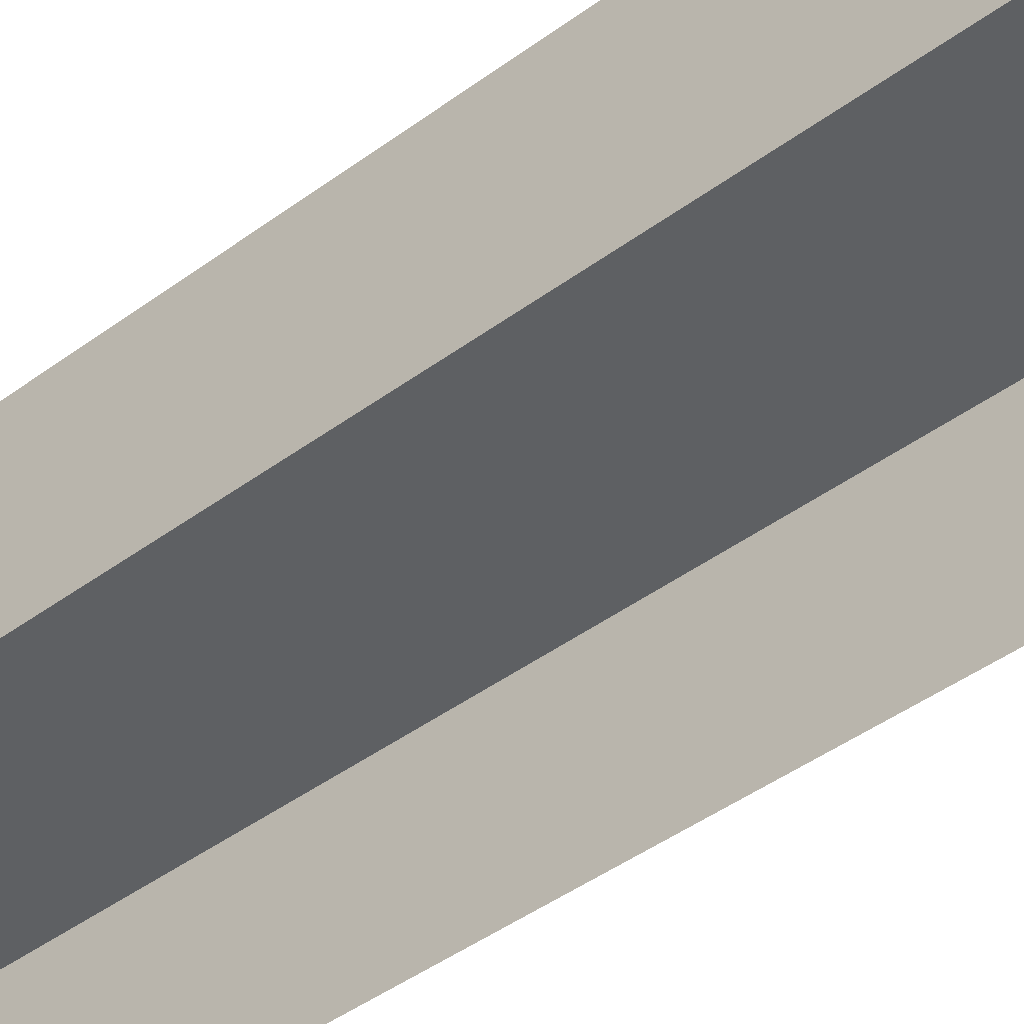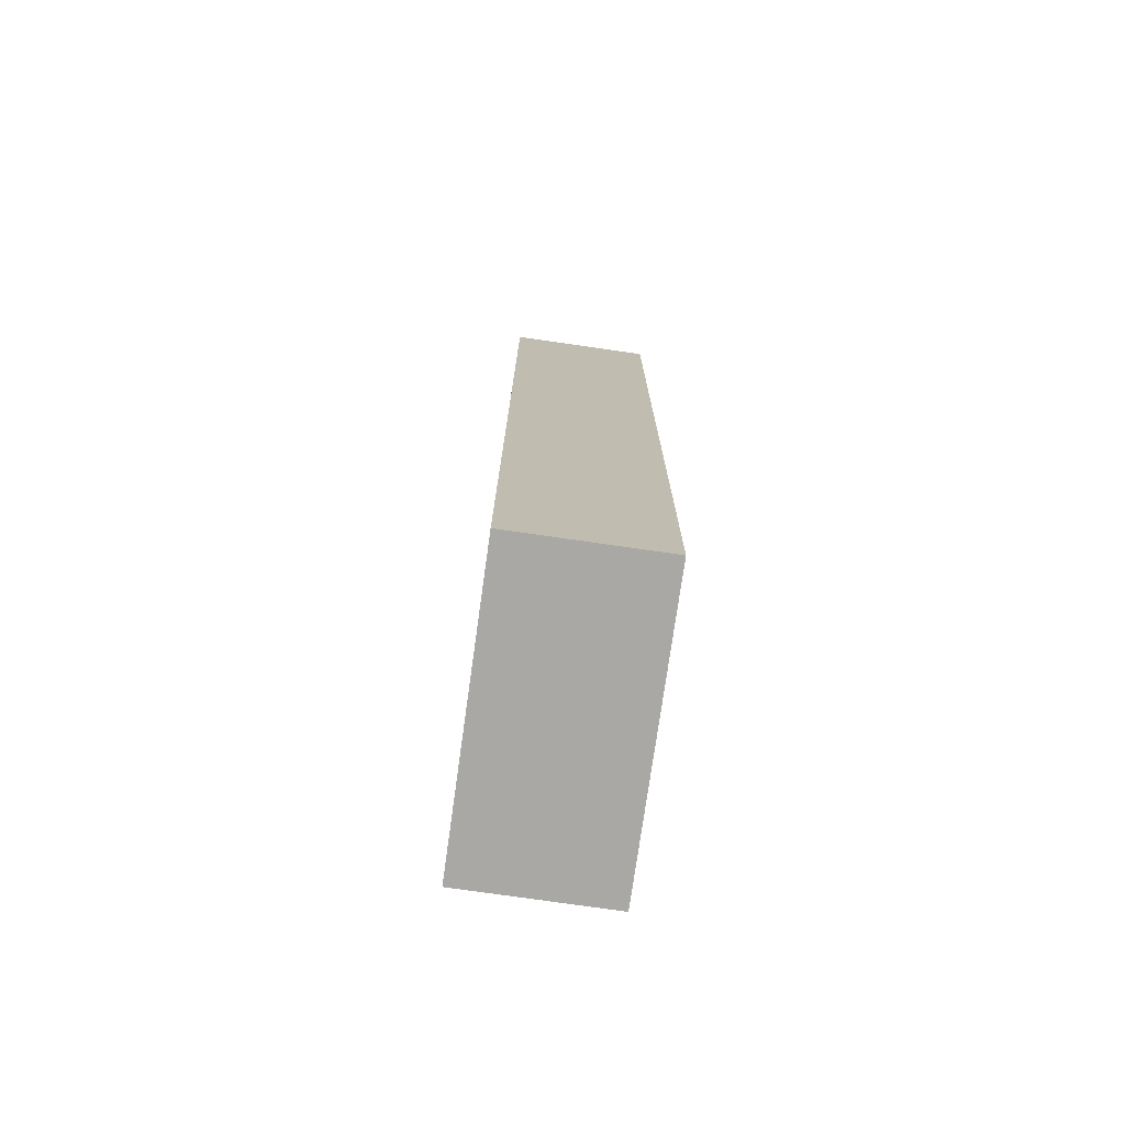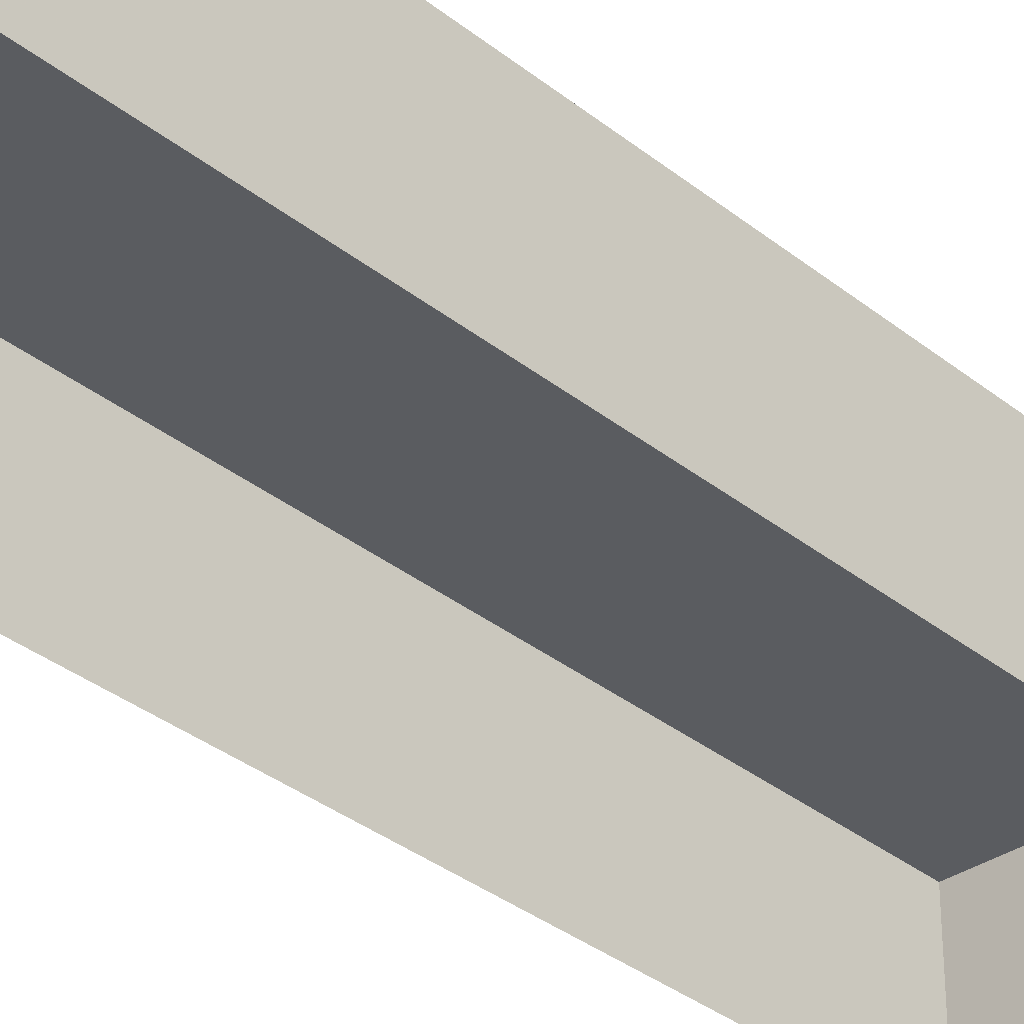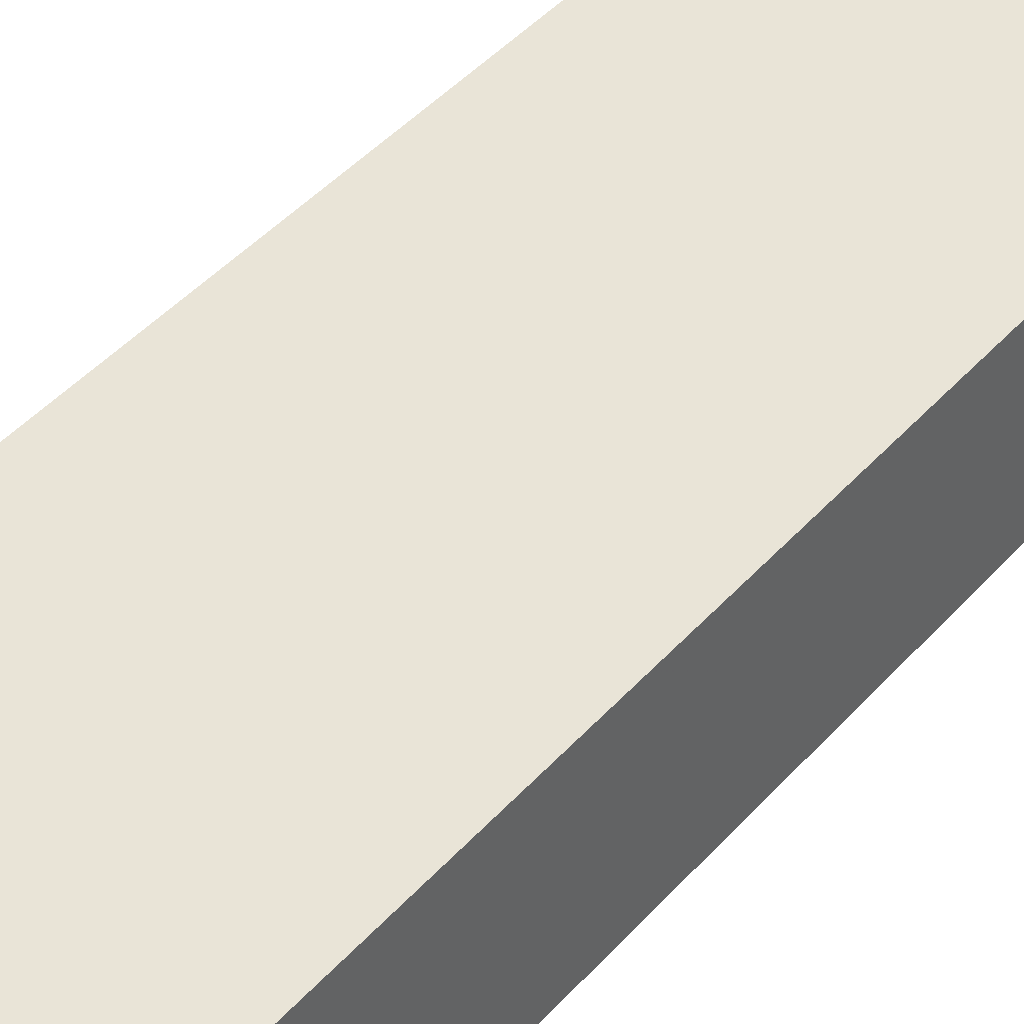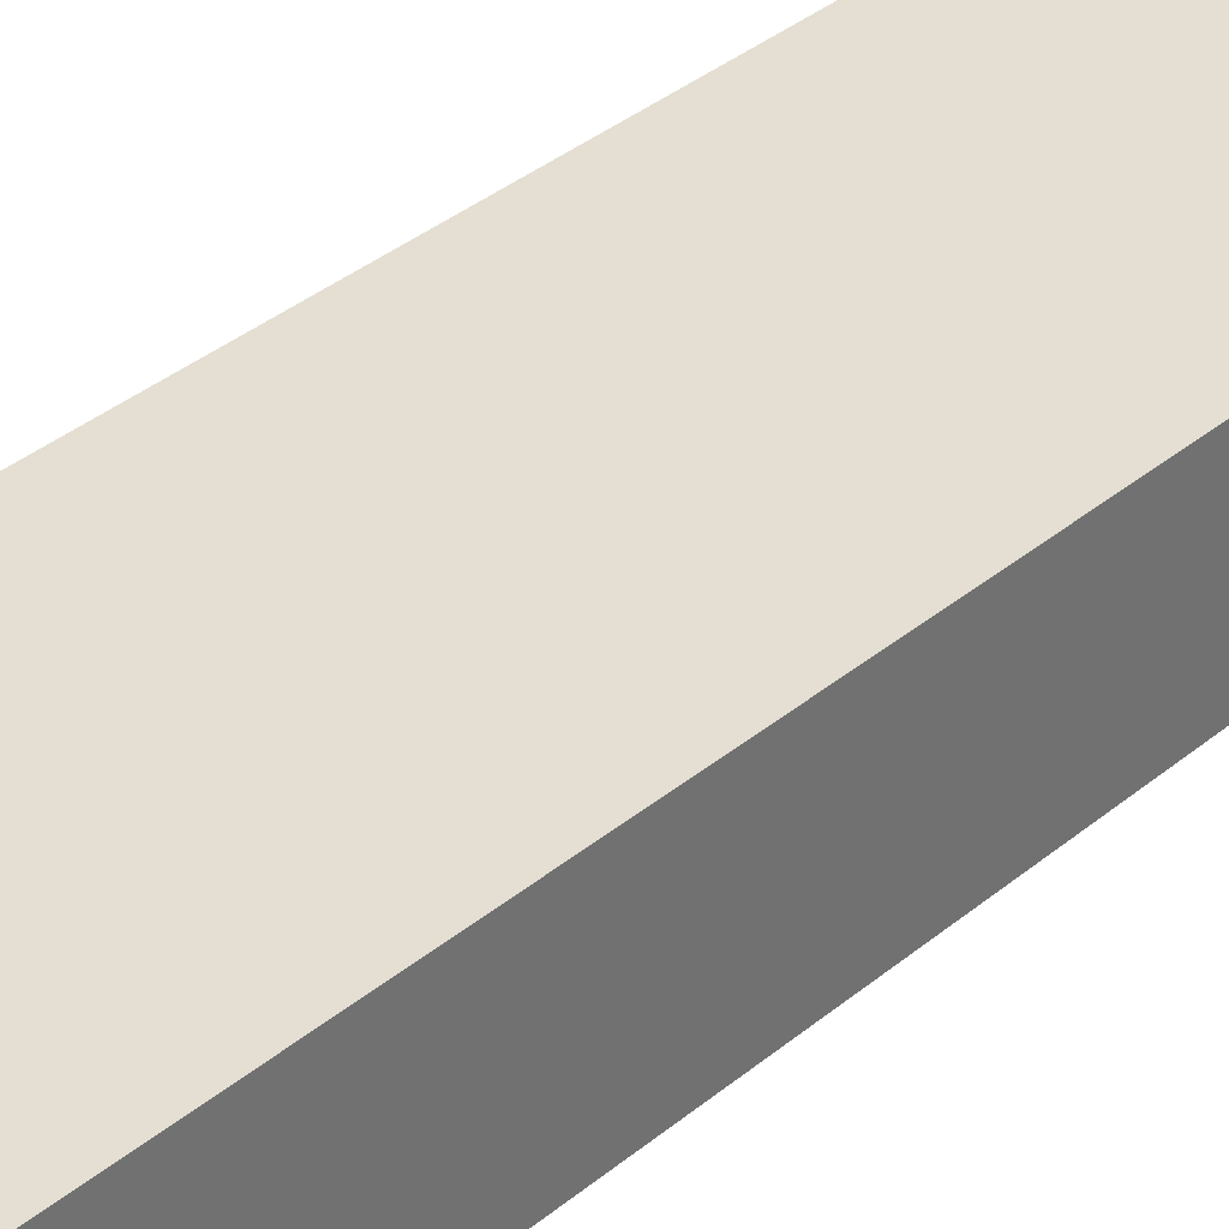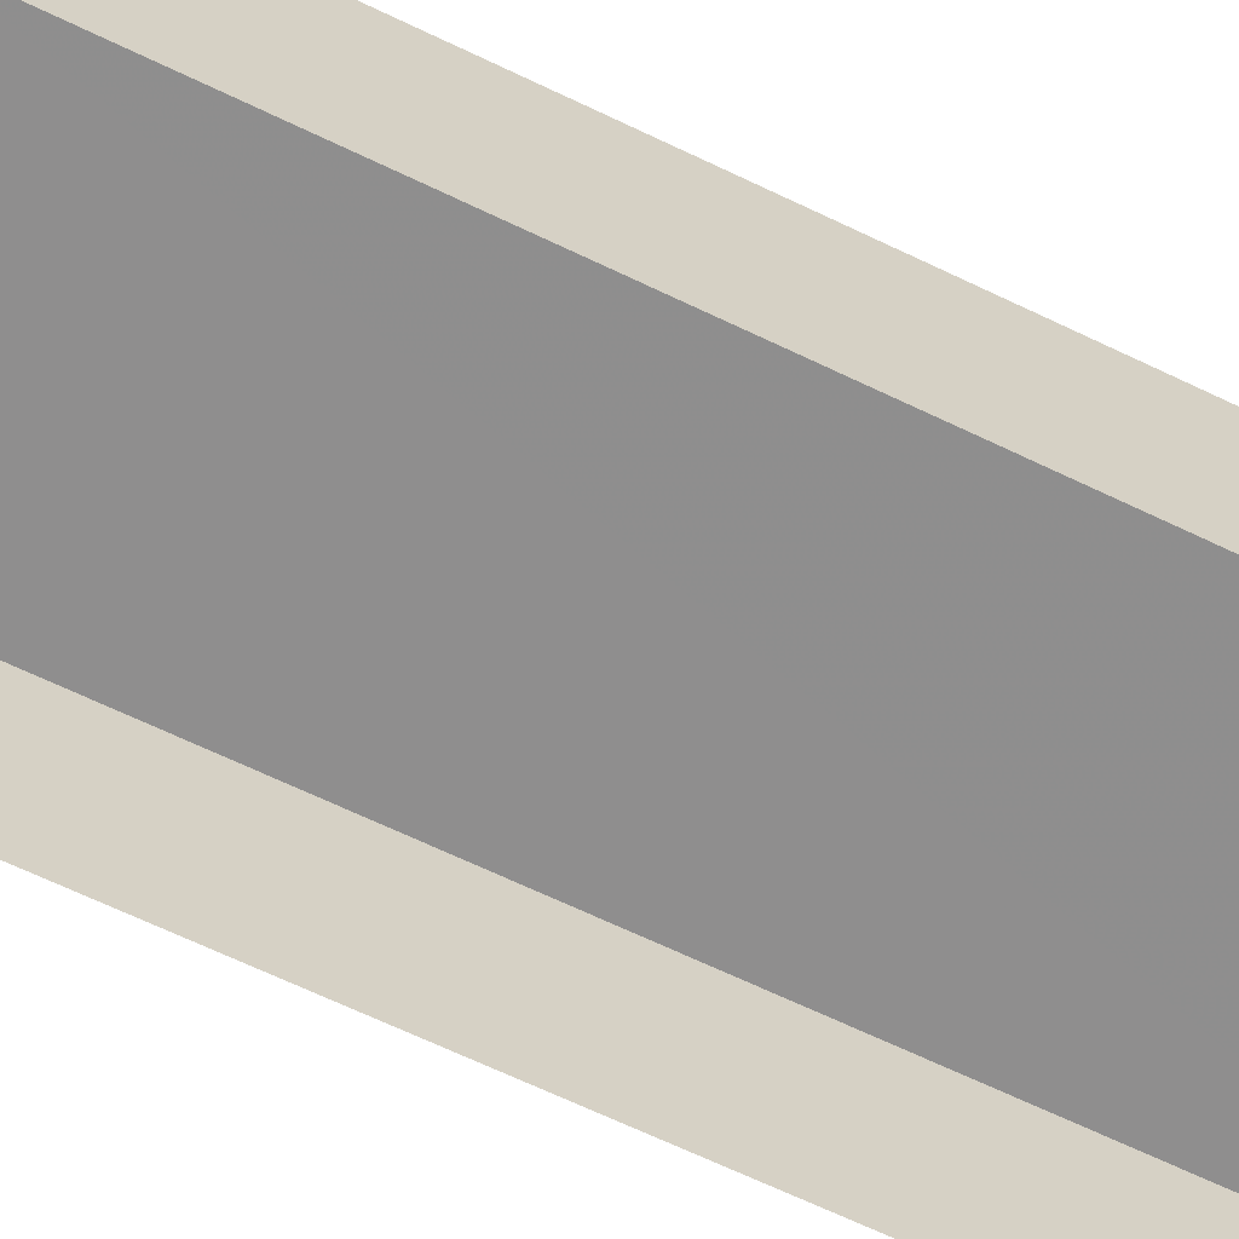
<metadata>
{"format":"obj","ext":"obj","renderer":"f3d","projection":"perspective","resolution":1024,"background":"white","views":[{"elev":-42.0,"azim":131.2,"up":"+Z"},{"elev":-75.9,"azim":82.0,"up":"+Y"},{"elev":-34.0,"azim":42.0,"up":"+Z"},{"elev":43.3,"azim":-142.9,"up":"+Z"},{"elev":37.1,"azim":42.7,"up":"+Z"},{"elev":-65.0,"azim":63.2,"up":"+Z"}]}
</metadata>
<code>
v -2.254e+05 -1.271e+05 15.6
v -2.254e+05 -1.271e+05 15.6
v -2.254e+05 -1.271e+05 15.6
v -2.254e+05 -1.271e+05 15.6
v -2.254e+05 -1.271e+05 18.55
v -2.254e+05 -1.271e+05 18.55
v -2.254e+05 -1.271e+05 18.55
v -2.254e+05 -1.271e+05 18.55
f 1 2 3
f 4 1 3
f 5 6 7
f 8 5 7
f 8 2 1
f 5 8 1
f 6 4 3
f 7 6 3
f 6 1 4
f 6 5 1
f 7 3 2
f 8 7 2

</code>
